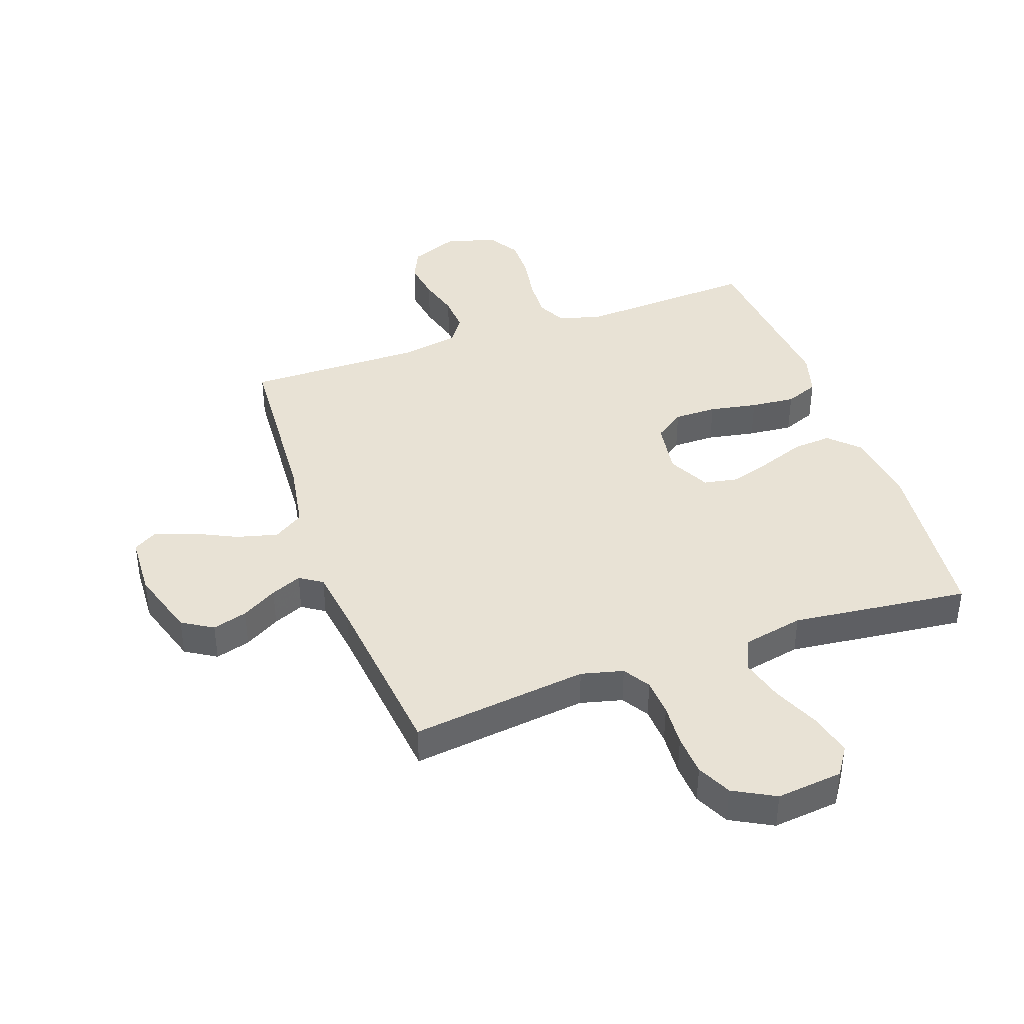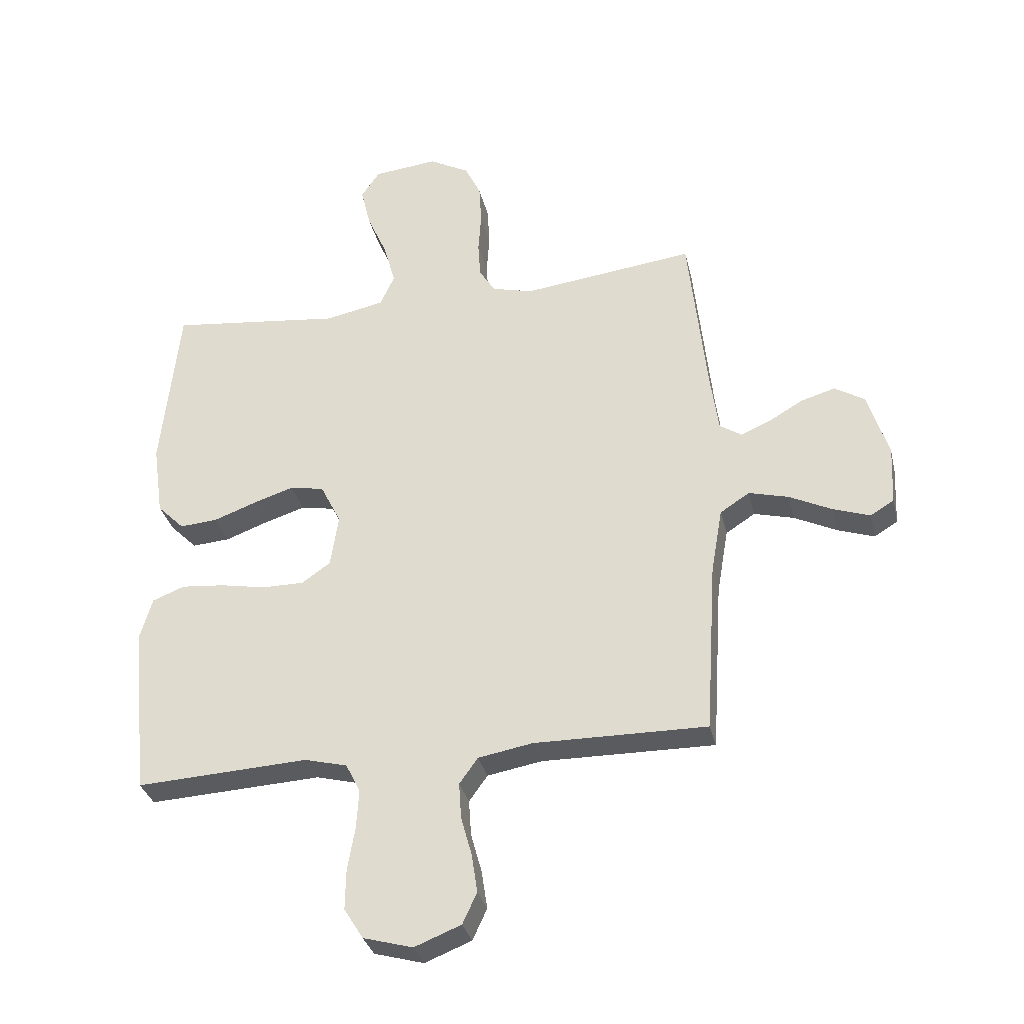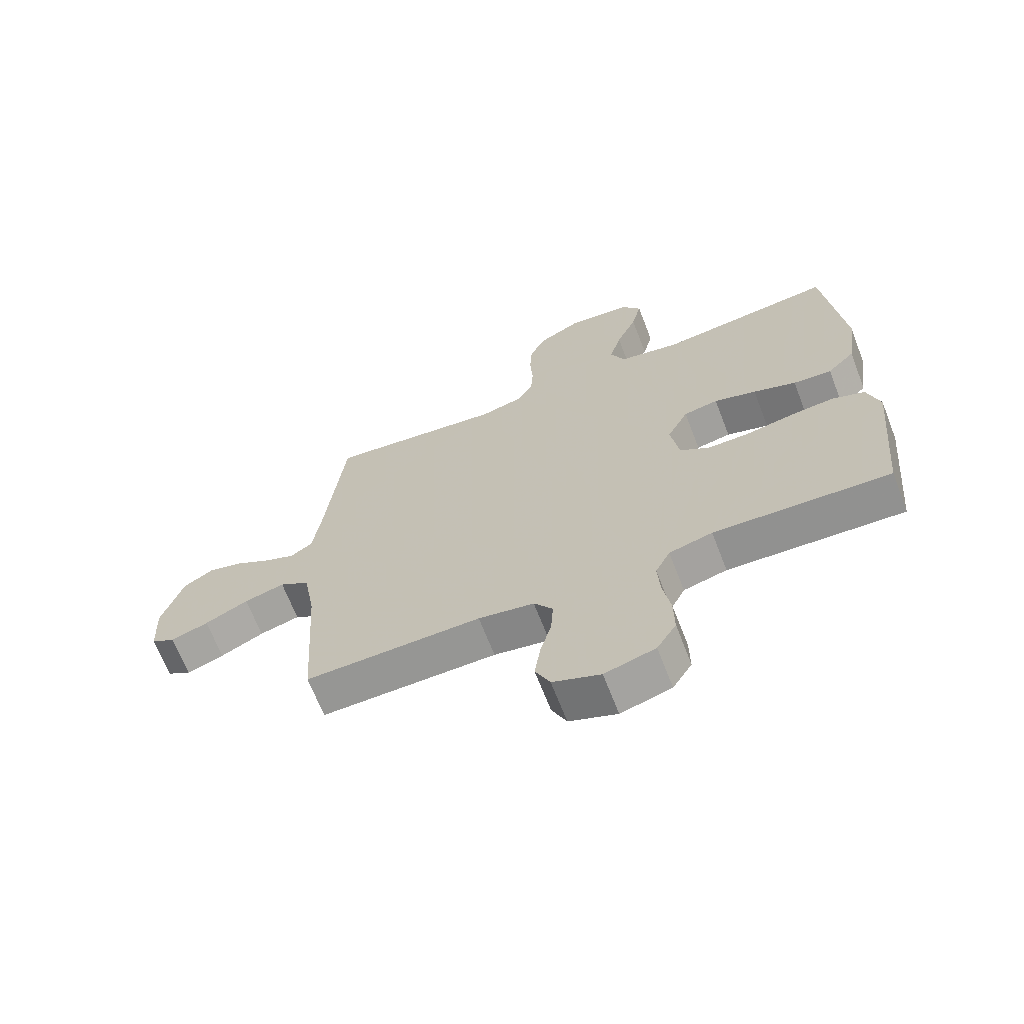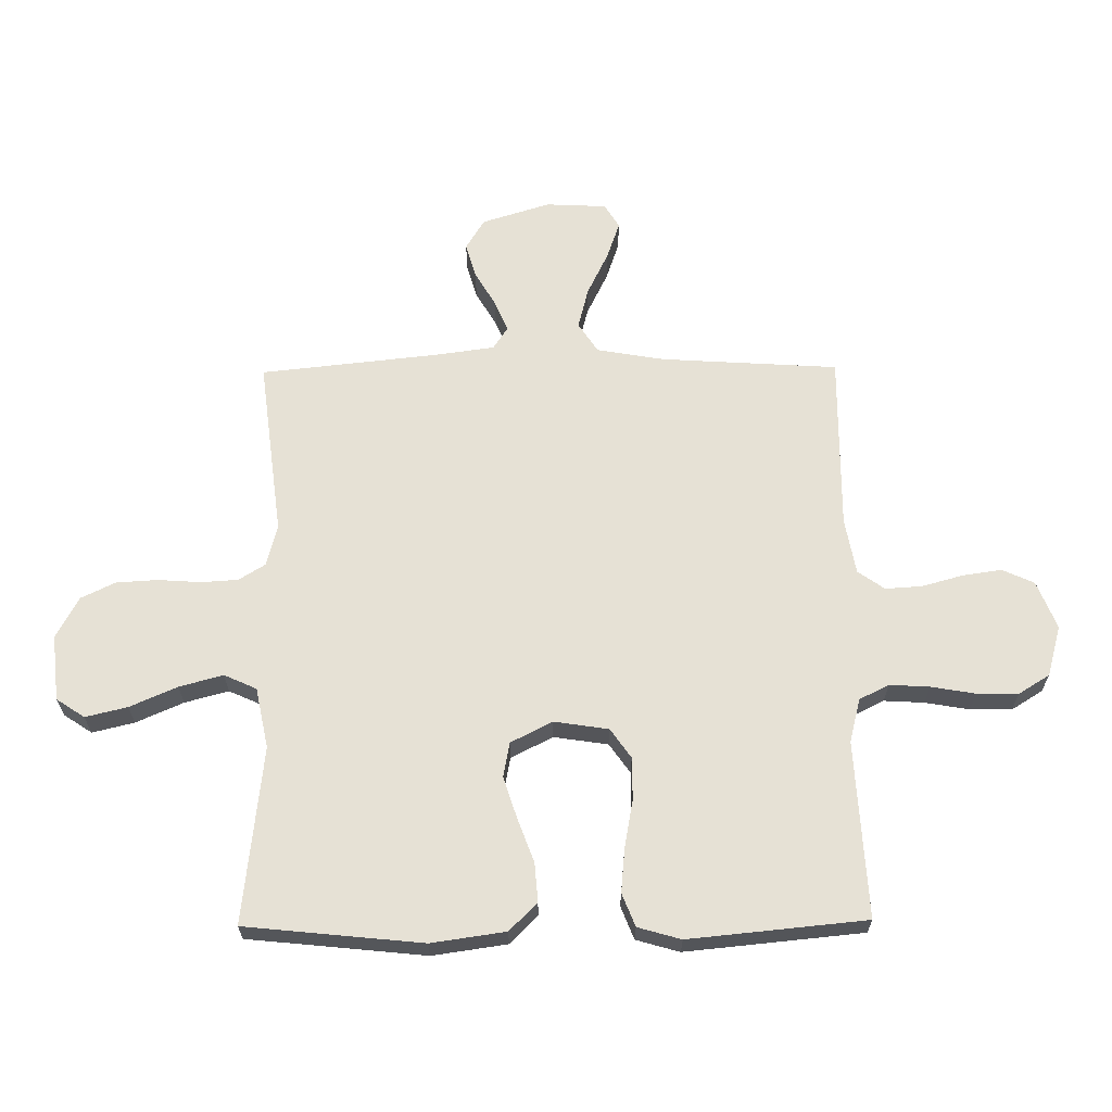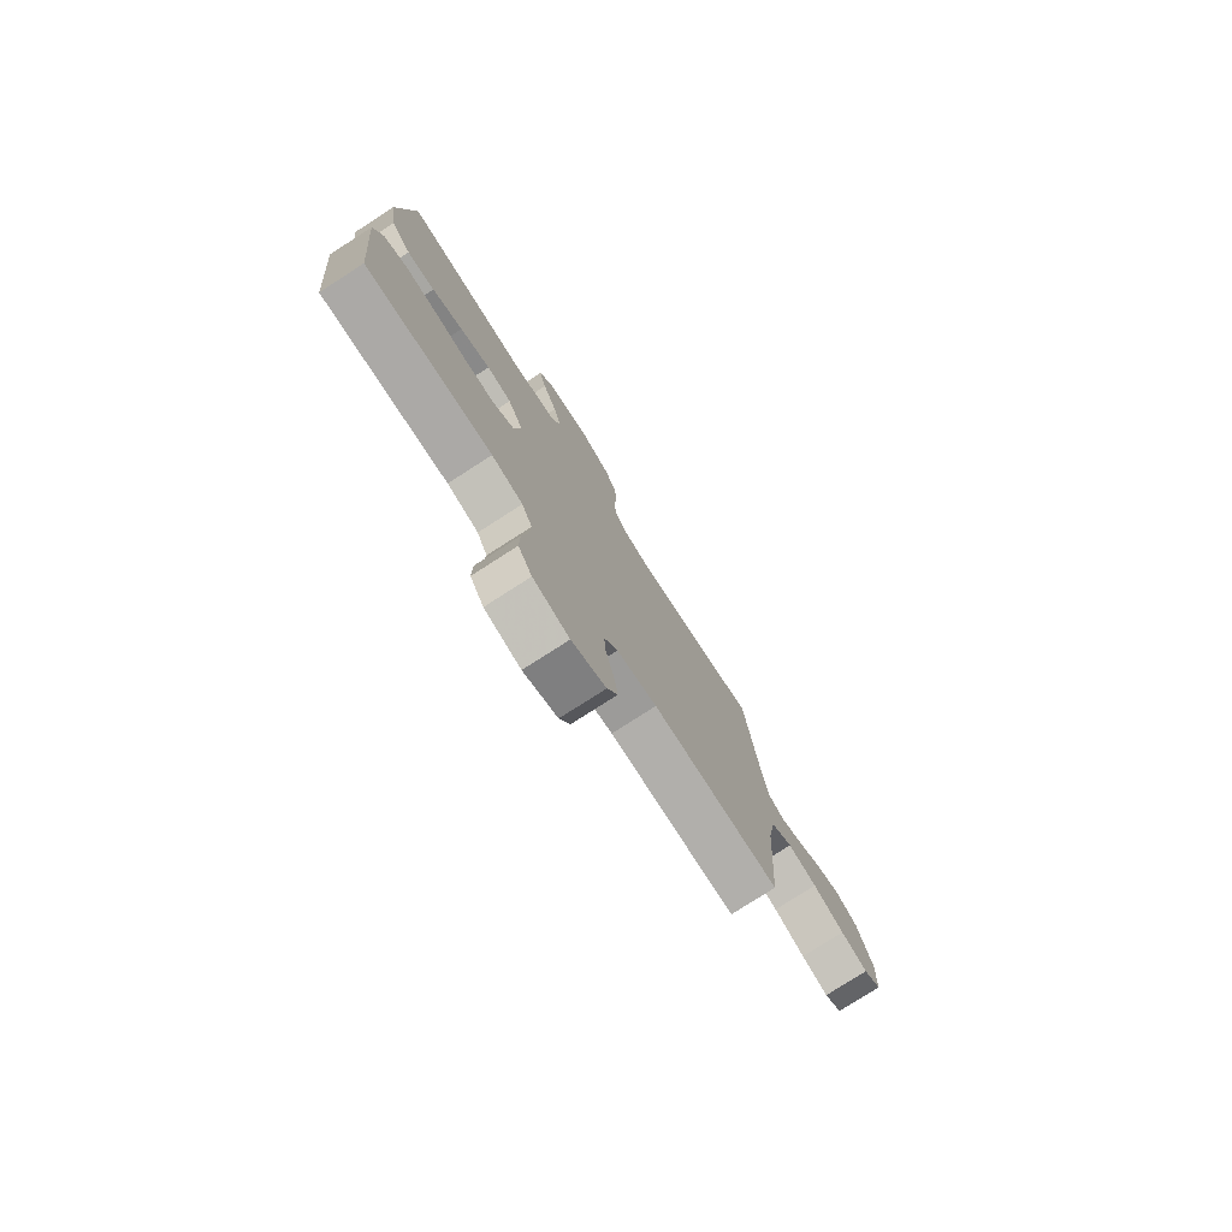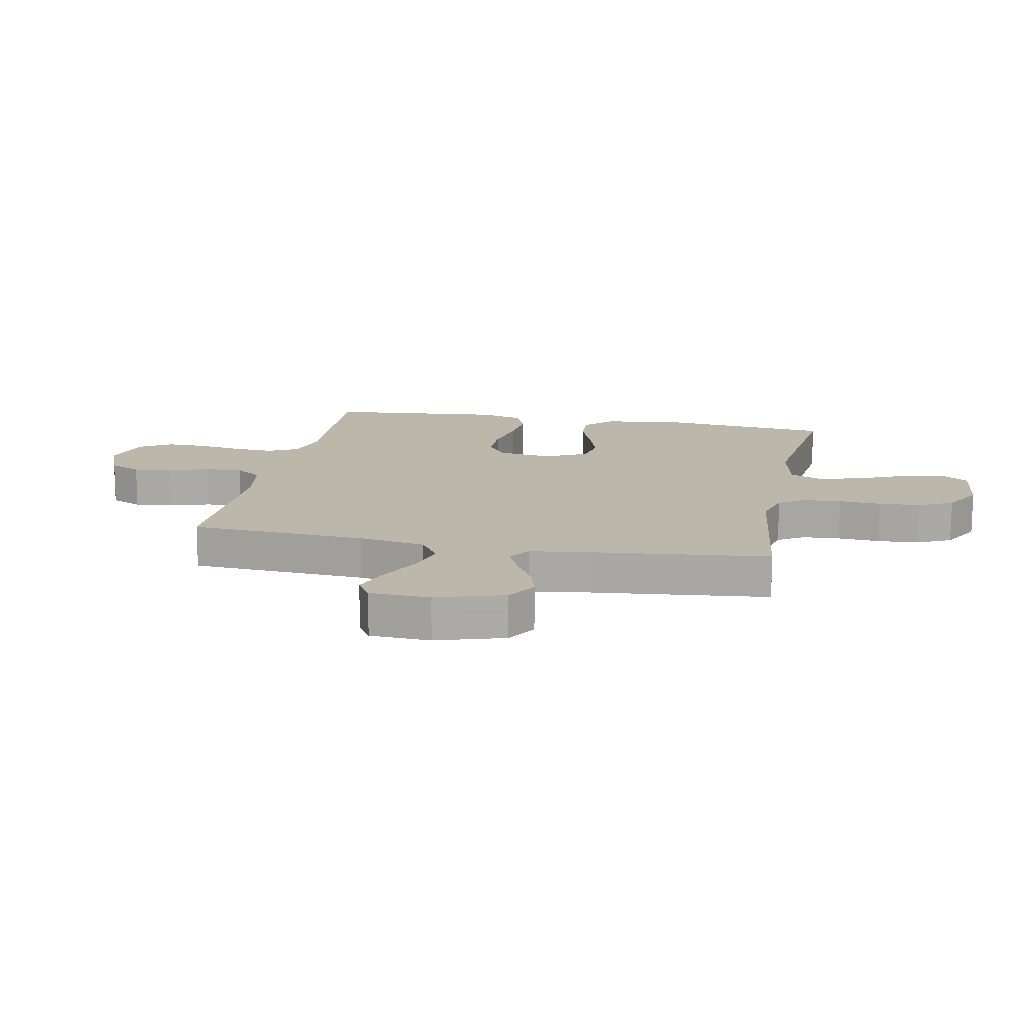
<metadata>
{"format":"obj","ext":"obj","renderer":"f3d","projection":"perspective","resolution":1024,"background":"white","views":[{"elev":40.7,"azim":-19.5,"up":"+Y"},{"elev":-32.5,"azim":-167.1,"up":"+Z"},{"elev":-67.5,"azim":21.2,"up":"+Z"},{"elev":64.7,"azim":89.4,"up":"+Y"},{"elev":-77.9,"azim":122.7,"up":"+Z"},{"elev":14.3,"azim":-78.8,"up":"+Y"}]}
</metadata>
<code>
v 0.5 0.07 -0.5
v 0.2 0.07 -0.484
v 0.126 0.07 -0.503
v 0.101 0.07 -0.553
v 0.105 0.07 -0.621
v 0.118 0.07 -0.696
v 0.119 0.07 -0.766
v 0.086 0.07 -0.819
v 0 0.07 -0.843
v -0.081 0.07 -0.811
v -0.106 0.07 -0.757
v -0.096 0.07 -0.69
v -0.077 0.07 -0.621
v -0.073 0.07 -0.559
v -0.105 0.07 -0.514
v -0.2 0.07 -0.497
v -0.5 0.07 -0.5
v -0.519 0.07 -0.2
v -0.539 0.07 -0.085
v -0.59 0.07 -0.052
v -0.659 0.07 -0.07
v -0.733 0.07 -0.106
v -0.797 0.07 -0.128
v -0.838 0.07 -0.103
v -0.843 0.07 0
v -0.807 0.07 0.115
v -0.755 0.07 0.147
v -0.696 0.07 0.13
v -0.636 0.07 0.095
v -0.584 0.07 0.073
v -0.546 0.07 0.098
v -0.532 0.07 0.2
v -0.5 0.07 0.5
v -0.2 0.07 0.463
v -0.129 0.07 0.481
v -0.101 0.07 0.526
v -0.097 0.07 0.589
v -0.102 0.07 0.661
v -0.098 0.07 0.731
v -0.07 0.07 0.789
v 0 0.07 0.827
v 0.112 0.07 0.815
v 0.144 0.07 0.767
v 0.127 0.07 0.696
v 0.092 0.07 0.616
v 0.072 0.07 0.542
v 0.097 0.07 0.487
v 0.2 0.07 0.466
v 0.5 0.07 0.5
v 0.531 0.07 0.2
v 0.513 0.07 0.074
v 0.466 0.07 0.027
v 0.4 0.07 0.032
v 0.327 0.07 0.059
v 0.255 0.07 0.082
v 0.196 0.07 0.071
v 0.16 0.07 0
v 0.174 0.07 -0.092
v 0.224 0.07 -0.127
v 0.296 0.07 -0.127
v 0.377 0.07 -0.112
v 0.452 0.07 -0.105
v 0.508 0.07 -0.127
v 0.529 0.07 -0.2
v 0.5 0 -0.5
v 0.2 0 -0.484
v 0.126 0 -0.503
v 0.101 0 -0.553
v 0.105 0 -0.621
v 0.118 0 -0.696
v 0.119 0 -0.766
v 0.086 0 -0.819
v 0 0 -0.843
v -0.081 0 -0.811
v -0.106 0 -0.757
v -0.096 0 -0.69
v -0.077 0 -0.621
v -0.073 0 -0.559
v -0.105 0 -0.514
v -0.2 0 -0.497
v -0.5 0 -0.5
v -0.519 0 -0.2
v -0.539 0 -0.085
v -0.59 0 -0.052
v -0.659 0 -0.07
v -0.733 0 -0.106
v -0.797 0 -0.128
v -0.838 0 -0.103
v -0.843 0 0
v -0.807 0 0.115
v -0.755 0 0.147
v -0.696 0 0.13
v -0.636 0 0.095
v -0.584 0 0.073
v -0.546 0 0.098
v -0.532 0 0.2
v -0.5 0 0.5
v -0.2 0 0.463
v -0.129 0 0.481
v -0.101 0 0.526
v -0.097 0 0.589
v -0.102 0 0.661
v -0.098 0 0.731
v -0.07 0 0.789
v 0 0 0.827
v 0.112 0 0.815
v 0.144 0 0.767
v 0.127 0 0.696
v 0.092 0 0.616
v 0.072 0 0.542
v 0.097 0 0.487
v 0.2 0 0.466
v 0.5 0 0.5
v 0.531 0 0.2
v 0.513 0 0.074
v 0.466 0 0.027
v 0.4 0 0.032
v 0.327 0 0.059
v 0.255 0 0.082
v 0.196 0 0.071
v 0.16 0 0
v 0.174 0 -0.092
v 0.224 0 -0.127
v 0.296 0 -0.127
v 0.377 0 -0.112
v 0.452 0 -0.105
v 0.508 0 -0.127
v 0.529 0 -0.2
f 64 1 2
f 63 64 2
f 62 63 2
f 61 62 2
f 60 61 2
f 59 60 2 3
f 58 59 3 4
f 57 58 4
f 52 53 54
f 51 52 54
f 50 51 54
f 49 50 54
f 48 49 54
f 47 48 54 55
f 46 47 55 56
f 43 44 45
f 42 43 45
f 41 42 45
f 40 41 45
f 39 40 45
f 38 39 45
f 37 38 45
f 36 37 45 46
f 46 56 57
f 36 46 57
f 35 36 57
f 32 33 34
f 35 57 4
f 34 35 4
f 32 34 4
f 31 32 4
f 27 28 29
f 26 27 29
f 25 26 29
f 24 25 29
f 23 24 29
f 22 23 29
f 21 22 29
f 20 21 29 30
f 16 17 18
f 15 16 18 19
f 11 12 13
f 10 11 13
f 9 10 13
f 8 9 13
f 7 8 13
f 6 7 13
f 5 6 13
f 5 13 14
f 4 5 14 15
f 19 20 30 31
f 4 15 19 31
f 66 65 128
f 66 128 127
f 66 127 126
f 66 126 125
f 66 125 124
f 67 66 124 123
f 68 67 123 122
f 68 122 121
f 118 117 116
f 118 116 115
f 118 115 114
f 118 114 113
f 118 113 112
f 119 118 112 111
f 120 119 111 110
f 109 108 107
f 109 107 106
f 109 106 105
f 109 105 104
f 109 104 103
f 109 103 102
f 109 102 101
f 110 109 101 100
f 121 120 110
f 121 110 100
f 121 100 99
f 98 97 96
f 68 121 99
f 68 99 98
f 68 98 96
f 68 96 95
f 93 92 91
f 93 91 90
f 93 90 89
f 93 89 88
f 93 88 87
f 93 87 86
f 93 86 85
f 94 93 85 84
f 82 81 80
f 83 82 80 79
f 77 76 75
f 77 75 74
f 77 74 73
f 77 73 72
f 77 72 71
f 77 71 70
f 77 70 69
f 78 77 69
f 79 78 69 68
f 95 94 84 83
f 95 83 79 68
f 1 65 66 2
f 2 66 67 3
f 3 67 68 4
f 4 68 69 5
f 5 69 70 6
f 6 70 71 7
f 7 71 72 8
f 8 72 73 9
f 9 73 74 10
f 10 74 75 11
f 11 75 76 12
f 12 76 77 13
f 13 77 78 14
f 14 78 79 15
f 15 79 80 16
f 16 80 81 17
f 17 81 82 18
f 18 82 83 19
f 19 83 84 20
f 20 84 85 21
f 21 85 86 22
f 22 86 87 23
f 23 87 88 24
f 24 88 89 25
f 25 89 90 26
f 26 90 91 27
f 27 91 92 28
f 28 92 93 29
f 29 93 94 30
f 30 94 95 31
f 31 95 96 32
f 32 96 97 33
f 33 97 98 34
f 34 98 99 35
f 35 99 100 36
f 36 100 101 37
f 37 101 102 38
f 38 102 103 39
f 39 103 104 40
f 40 104 105 41
f 41 105 106 42
f 42 106 107 43
f 43 107 108 44
f 44 108 109 45
f 45 109 110 46
f 46 110 111 47
f 47 111 112 48
f 48 112 113 49
f 49 113 114 50
f 50 114 115 51
f 51 115 116 52
f 52 116 117 53
f 53 117 118 54
f 54 118 119 55
f 55 119 120 56
f 56 120 121 57
f 57 121 122 58
f 58 122 123 59
f 59 123 124 60
f 60 124 125 61
f 61 125 126 62
f 62 126 127 63
f 63 127 128 64
f 64 128 65 1

</code>
